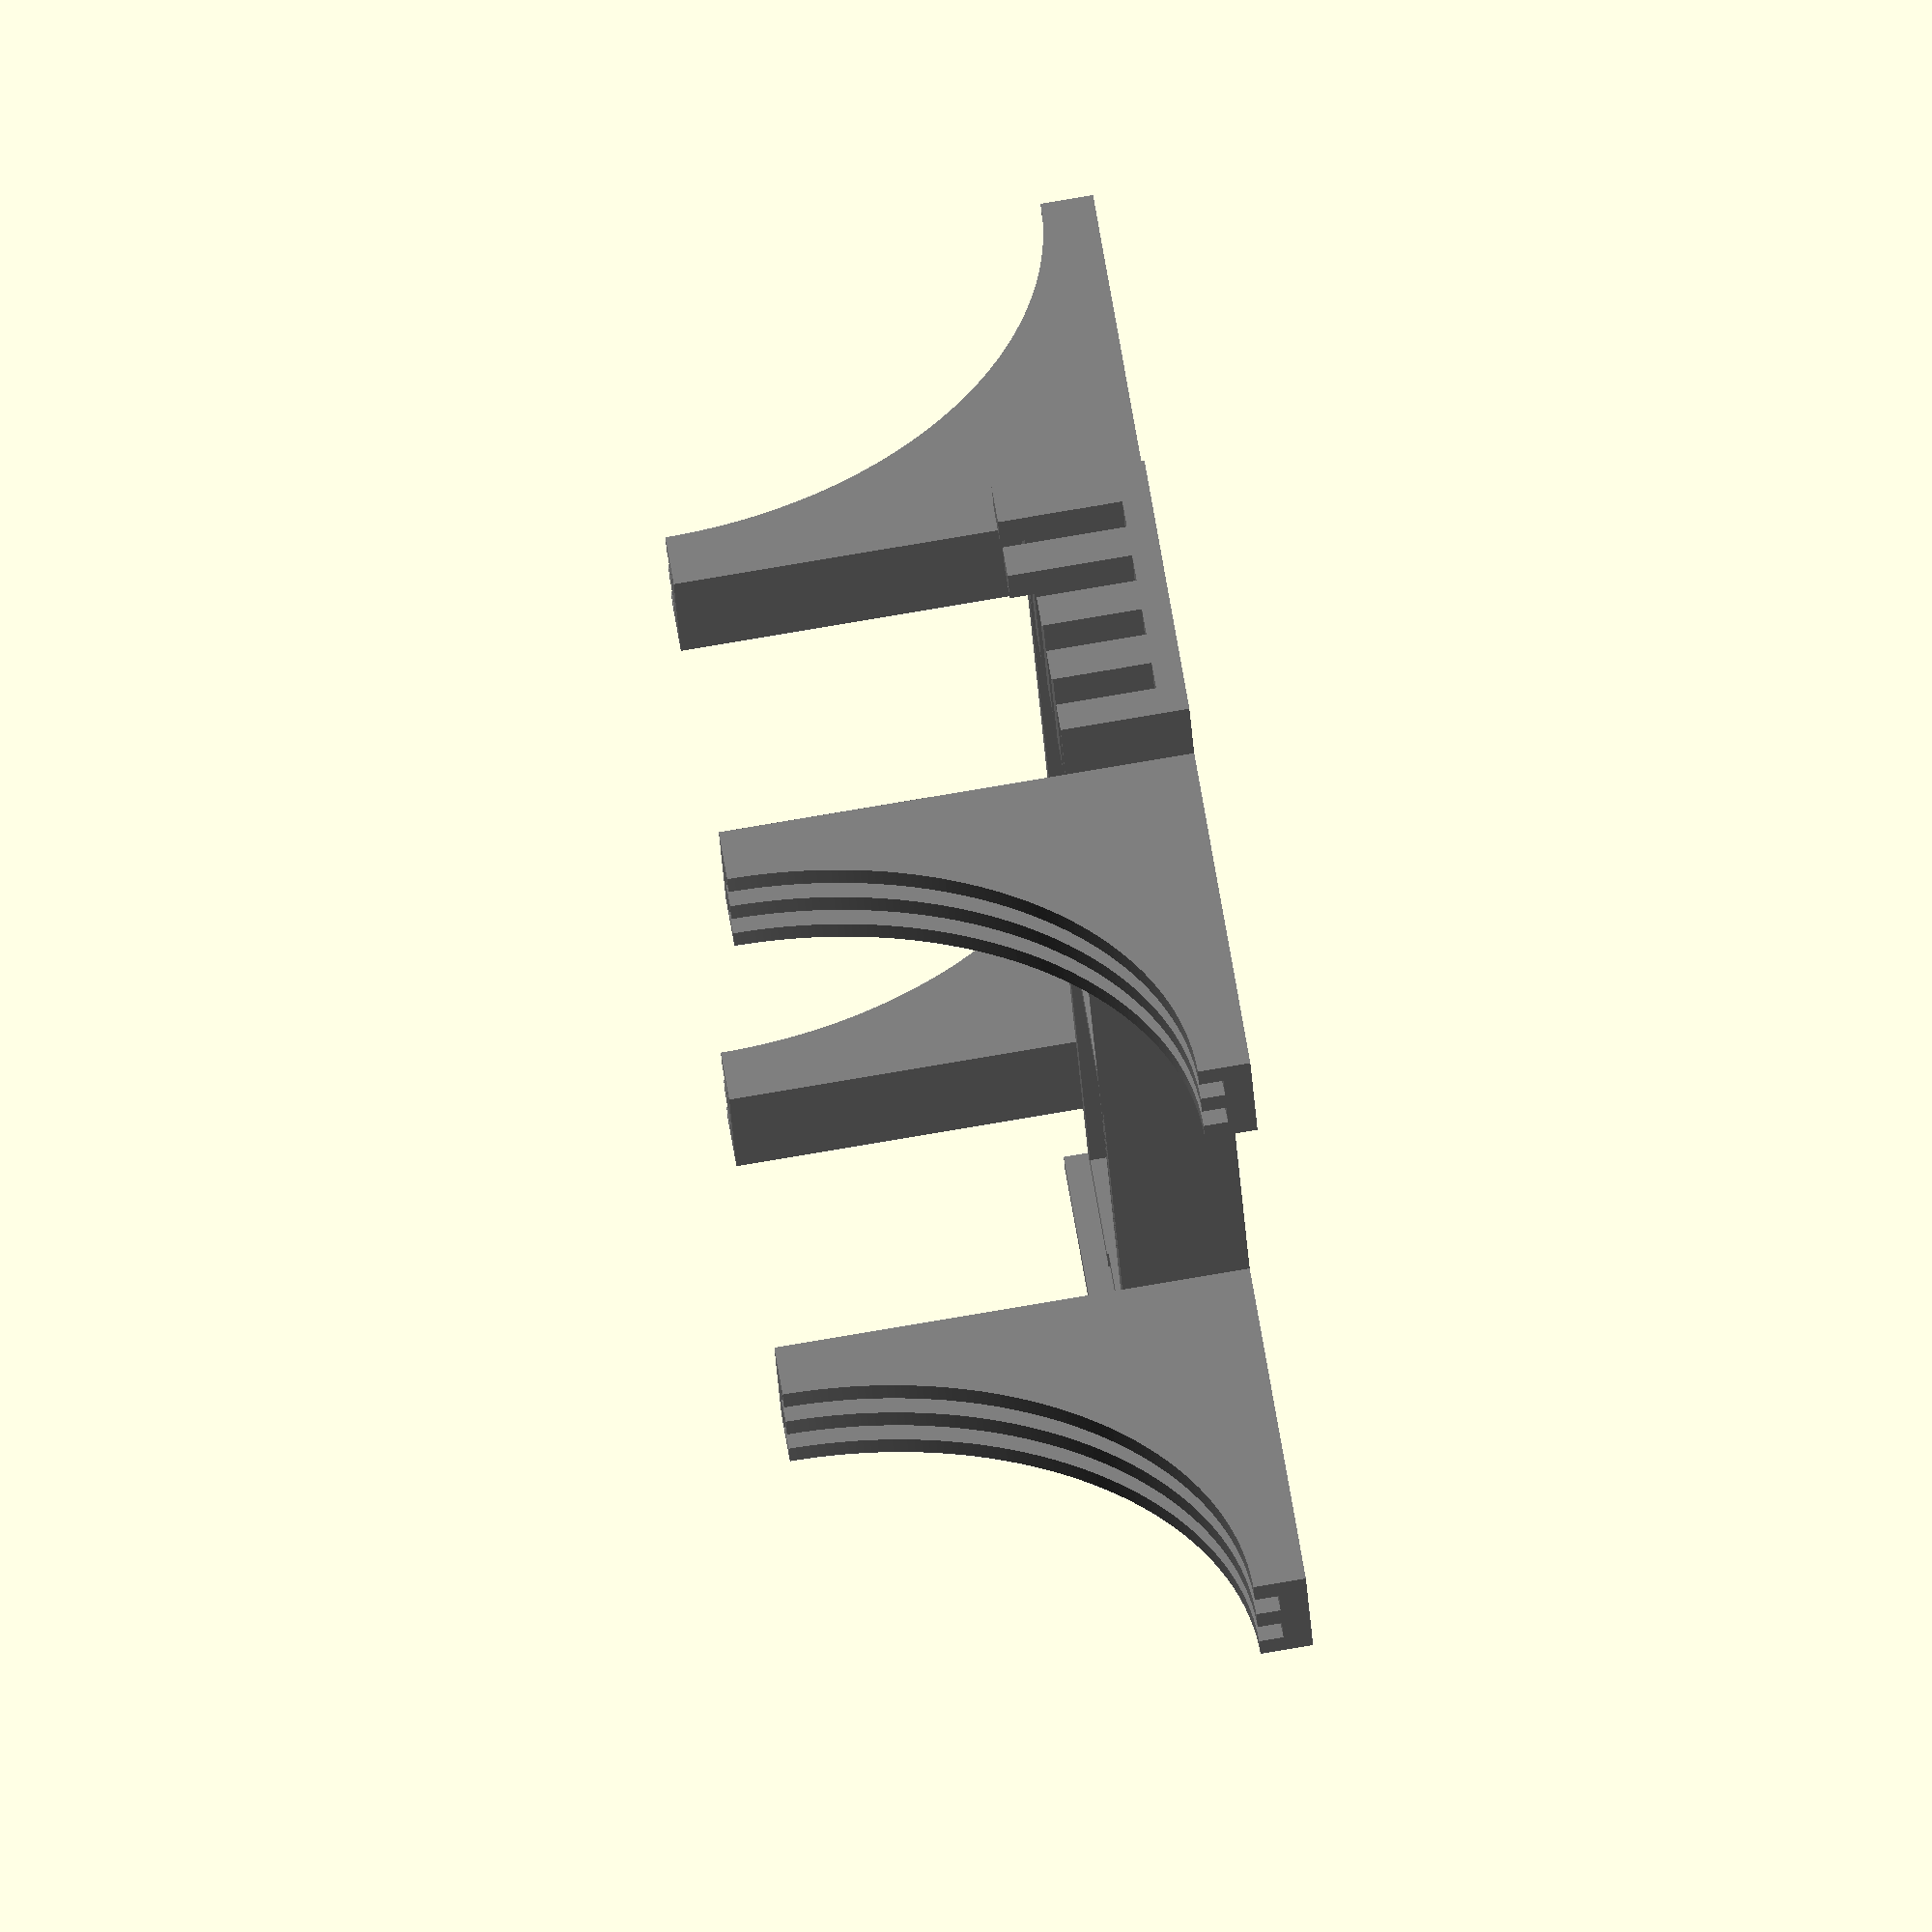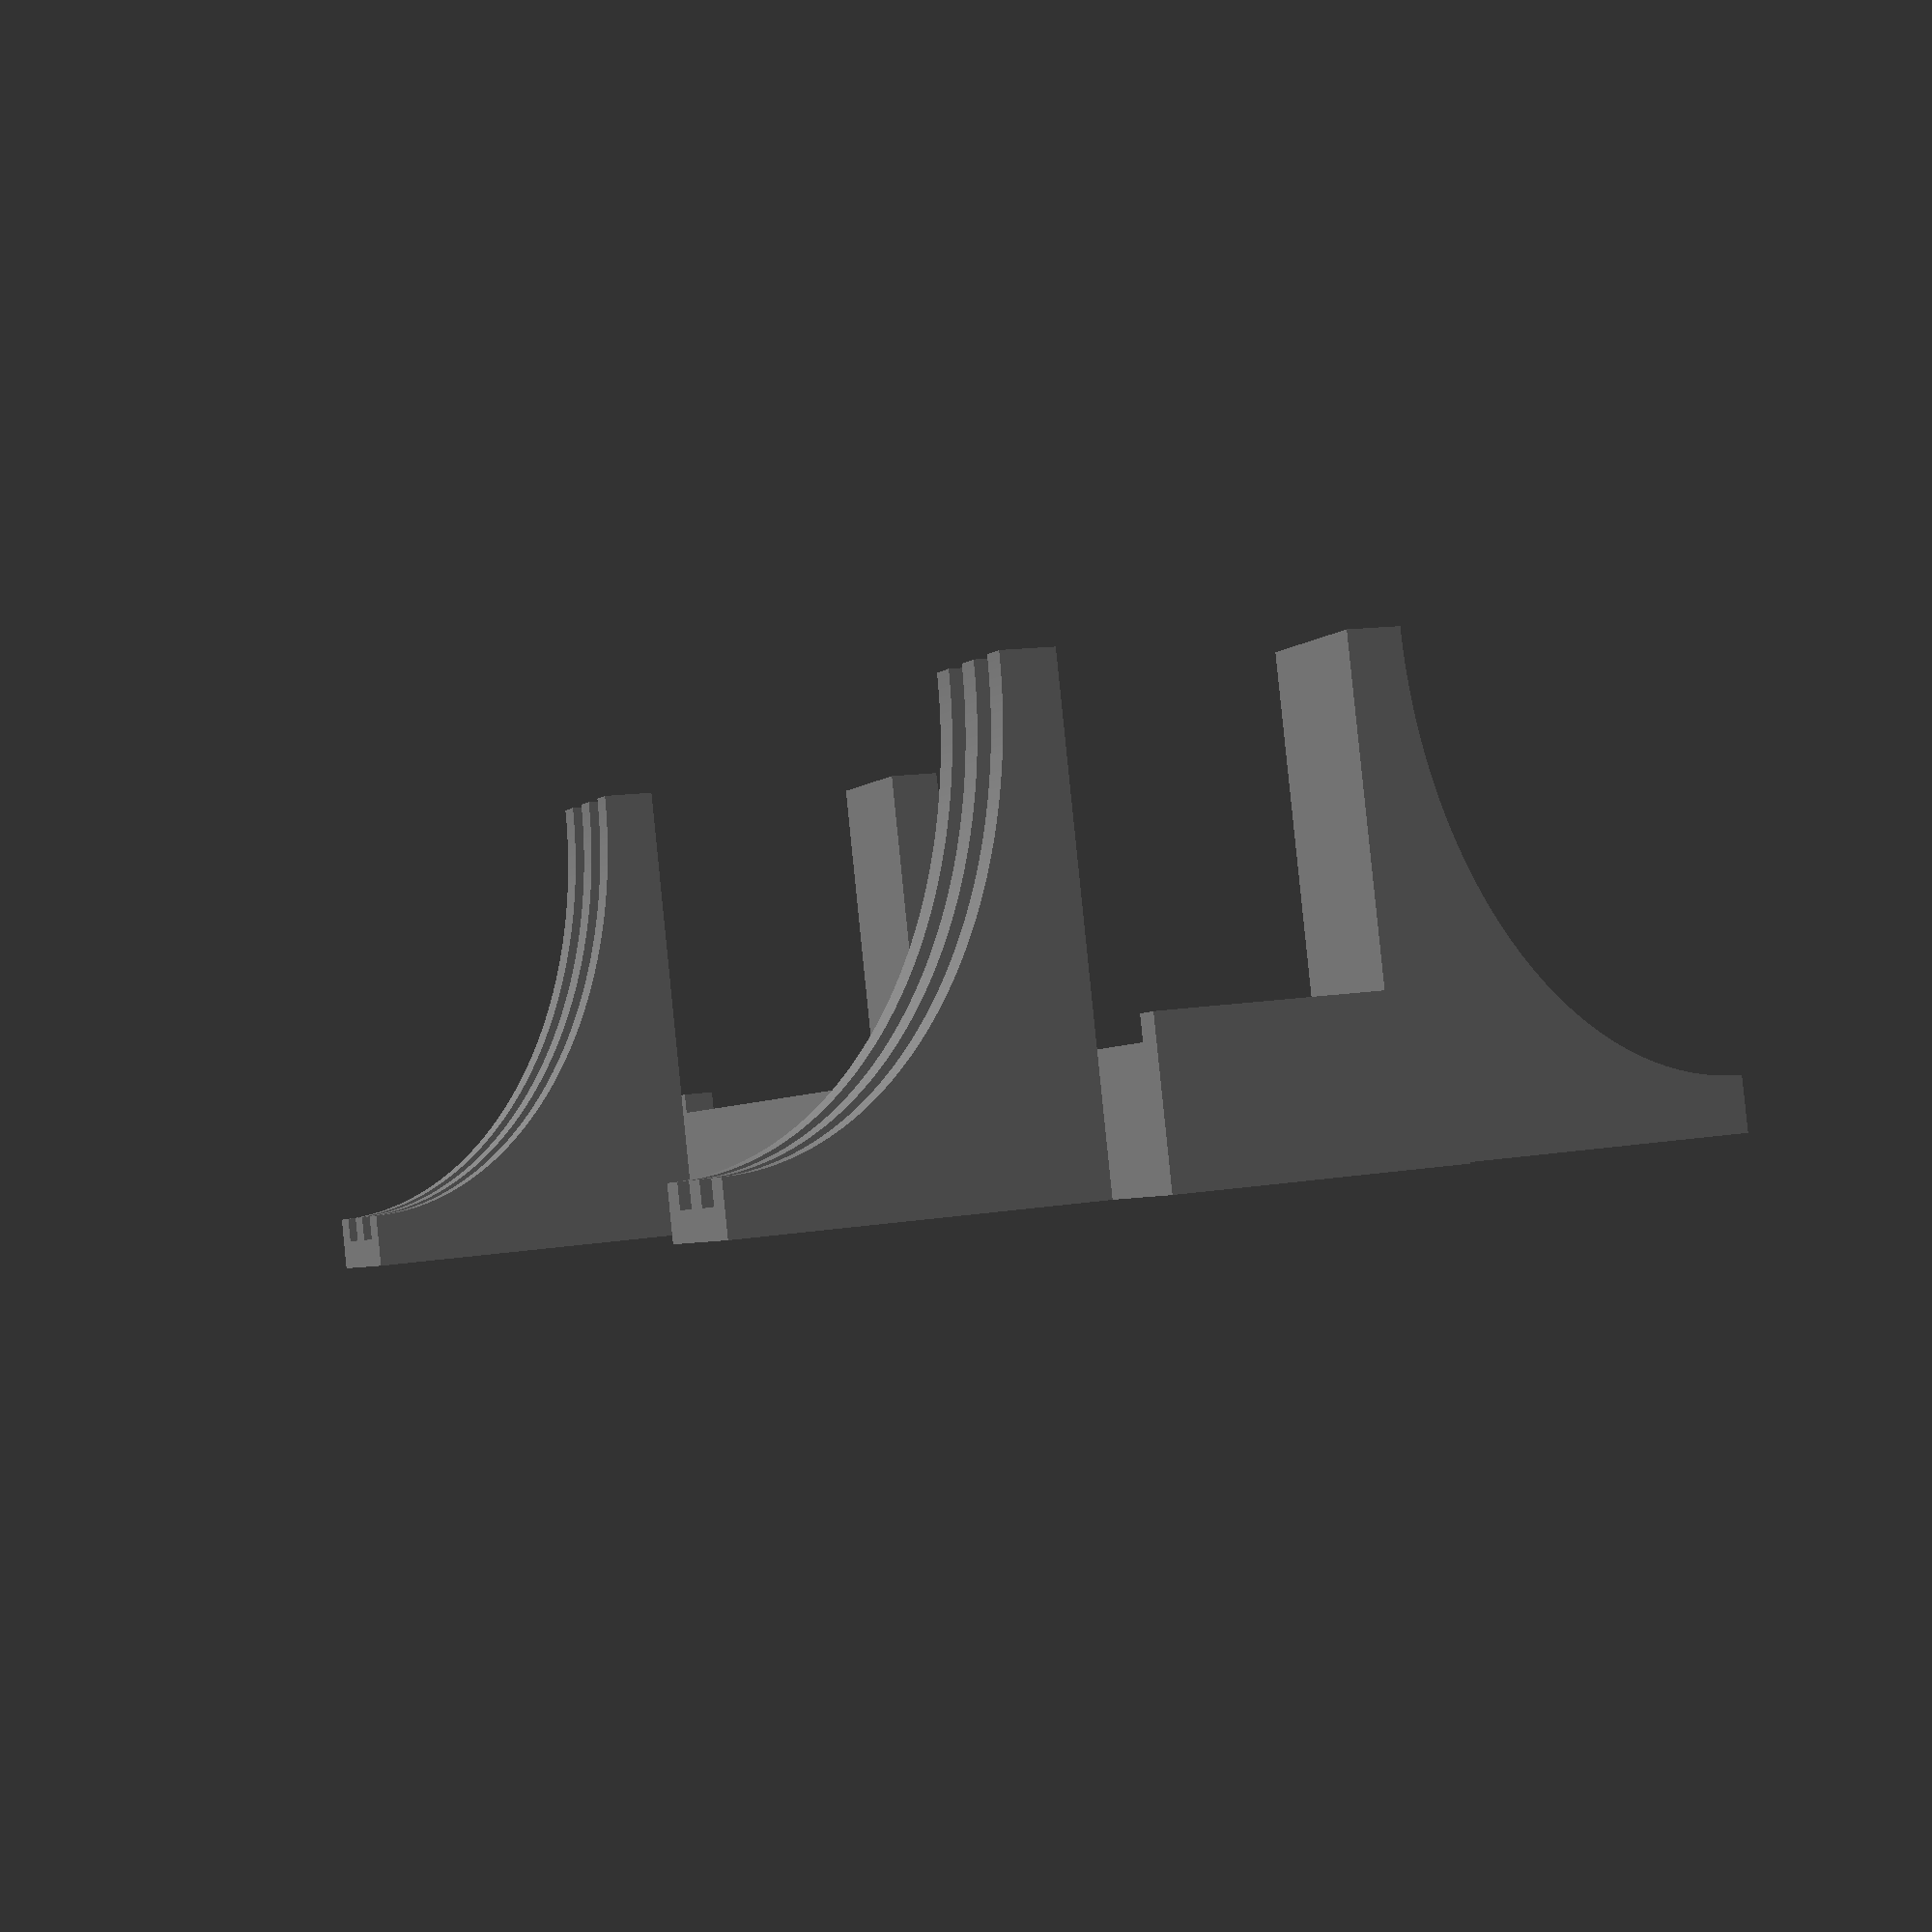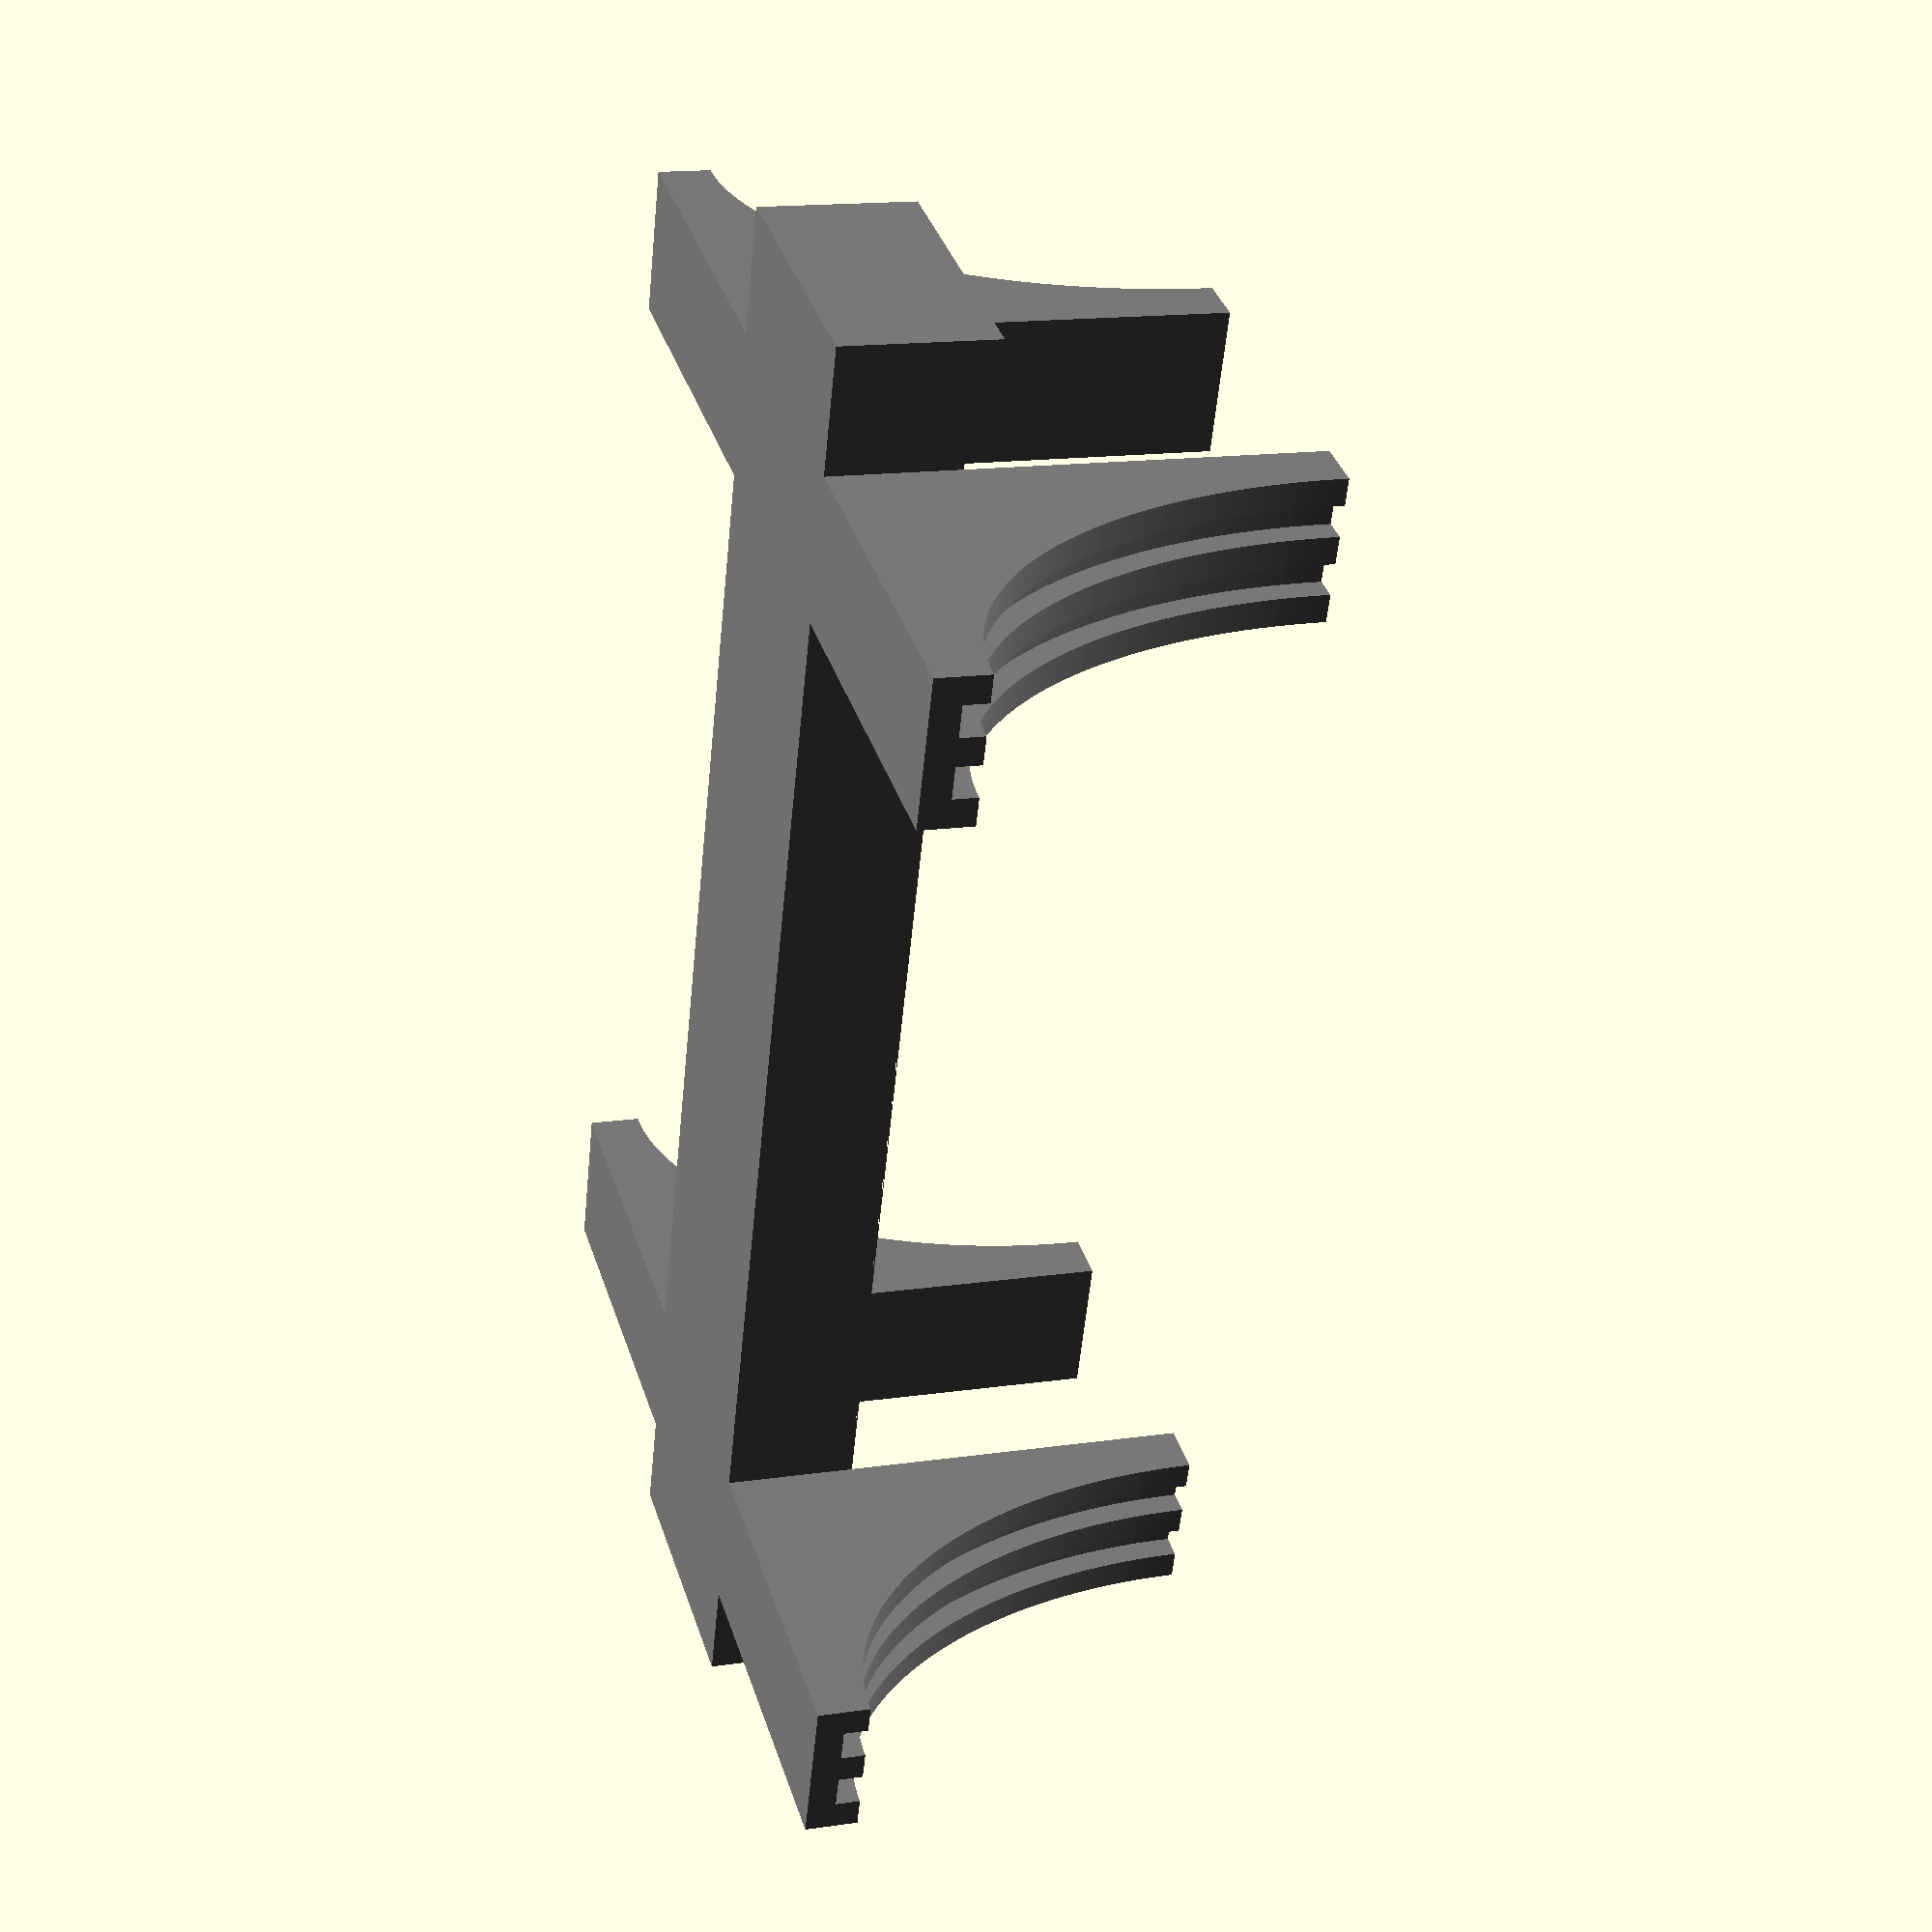
<openscad>
/*
 * Copyright ©2015 Laurence Gonsalves <laurence@xenomachina.com>
 *
 * This library is free software; you can redistribute it and/or
 * modify it under the terms of the GNU Lesser General Public
 * License as published by the Free Software Foundation; either
 * version 2.1 of the License, or any later version.
 *
 * This library is distributed in the hope that it will be useful,
 * but WITHOUT ANY WARRANTY; without even the implied warranty of
 * MERCHANTABILITY or FITNESS FOR A PARTICULAR PURPOSE.  See the GNU
 * Lesser General Public License for more details.
 *
 * You should have received a copy of the GNU Lesser General Public
 * License along with this library; if not, write to:
 *   Free Software Foundation, Inc.
 *   51 Franklin Street, Fifth Floor
 *   Boston, MA  02110-1301
 *   USA
 */

/*
 * Single-piece stand for "slim" PlayStation 2. Styling tries to mimic the
 * styling of the PS2 slim. The design attempts to minimize overhang, and
 * provide both good airflow and solid support to PS2.
 *
 * Linear measurements are in millimetres.
 *
 * PlayStation and PS2 are trademarks or registered trademarks of Sony Computer
 * Entertainment Inc. The author of this file has no affiliation with Sony
 * Computer Entertainment Inc.
 */
e = 0.04; // epsilon
phi = (1 + sqrt(5)) / 2;

ps2_thickness = 28; // Includes rubber feet.
ps2_top_thickness = 15; // the layer that juts out on the front and top.
ps2_ridge_thickness = 2.85; // thickness of 3 cosmetic ridges on top layer.
ps2_ridge_height = 2.45; // height of 3 cosmetic ridges on top layer.
ps2_ridge_micro_height = 0.2; // height of 3 cosmetic ridges on bottom end.
ps2_top_length = 151; // Length from front to back.
ps2_bottom_length = 146;
ps2_rear_to_vent_rear = 68;
ps2_rear_to_vent_front = 131;
ps2_top_width = 229;
ps2_bottom_width = 211;
vent_wall_thickness = 2.25; // Thickness of wall between vent and nearest edge

ps2_bottom_thickness = ps2_thickness - ps2_top_thickness;
ps2_vent_length = ps2_rear_to_vent_front - ps2_rear_to_vent_rear;
ps2_ridge_spacing = (ps2_top_thickness - 3 * ps2_ridge_thickness) / 2;
$fn=360;

module stand(
    leg_width,
    leg_height,
    leg_thickness,
    leg_spacing,
    base_height
){
    module leg(width, height, thickness) {
        module half_leg(width, height, thickness) {
            translate([(ps2_thickness) / 2, -thickness / 2, 0])
                difference() {
                    cube(size=[width, thickness, height]);
                    translate([width, thickness + e, height])
                        rotate([90,0,0])
                        union(){
                            scale([width - ps2_ridge_thickness - ps2_ridge_height,
                                  height - ps2_ridge_thickness - ps2_ridge_height,
                                  thickness + 2 * e])
                                cylinder();

                            for (i = [0 : 1]) {
                                translate([0, 0,
                                          ps2_ridge_thickness + i *
                                          (ps2_ridge_thickness +
                                           ps2_ridge_spacing)]) {
                                    scale([width - ps2_ridge_thickness,
                                          height - ps2_ridge_thickness,
                                          ps2_ridge_spacing])
                                        cylinder();
                                }
                            }
                        }
                }

        }
        half_leg(width, height, thickness);
        mirror([1, 0, 0]) half_leg(width, height, thickness);
    }

    module base(width, length, height) {
        scale([1, -1, -1])
        translate([-width / 2,
                  - (length -  ps2_ridge_thickness) / 2 , 0])
        // From here, the top back left corner of the base (inside the
        // inset) is the origin. Positive x is right, and positive z is
        // down.
        difference() {
            union() {
                // Main base slab.
                translate([0, -ps2_ridge_thickness, 0])
                    cube([width, length, height]);

                // Ridge on base at back.
                translate([0, -ps2_ridge_thickness, -ps2_ridge_height])
                    cube([width, ps2_ridge_thickness, ps2_ridge_height + height]);

                // Nub at front vent area.
                translate([ps2_thickness - nub_width, ps2_bottom_length, -nub_height]) cube([nub_width, ps2_top_length - ps2_bottom_length, nub_height + height]);
            }

            translate([0, 0, -e])
                union() {
                    // Tolerance for micro-ridges
                    cube([ps2_top_thickness + ps2_ridge_micro_height, ps2_top_length, ps2_ridge_micro_height]);

                    // Interior void
                    translate([ps2_ridge_thickness, ps2_ridge_thickness, 0]) {
                        cube([vent_width, ps2_rear_to_vent_rear - 2* ps2_ridge_thickness, vent_height]);
                    }

                    // Main vent area.
                    translate([ps2_ridge_thickness, ps2_rear_to_vent_rear + vent_height, 0]) {
                        cube(size=[vent_width, ps2_vent_length - vent_height + e , height - ps2_ridge_thickness]);
                        rotate([0,90,0])
                            cylinder(h=vent_width, r=vent_height);
                    }

                    // Front vent slots.
                    for (i = [0 : num_slots - 1]) {
                        translate([vent_offset + i * (ps2_ridge_thickness + ps2_ridge_spacing), ps2_rear_to_vent_front - e, -nub_height])
                            cube(size=[ps2_ridge_thickness, ps2_top_length, height - ps2_ridge_thickness + nub_height]);
                    }
                }
        }

        // The extra 0.5 * ps2_ridge_spacing is to make sure the transition
        // happens in the middle of a vent slot.
        nub_width = ps2_ridge_thickness * 2 + ps2_ridge_spacing * 1.5;
        nub_height = ps2_ridge_height;
        num_slots =
            floor((ps2_thickness - ps2_ridge_spacing - 2 * ps2_ridge_thickness) /
                  (ps2_ridge_thickness + ps2_ridge_spacing)) + 1;
        vent_offset = ps2_ridge_thickness;
        vent_width = width - vent_wall_thickness - ps2_ridge_thickness;
        vent_height = height - ps2_ridge_thickness;
    }

    base_width = ps2_thickness;
    base_length = ps2_top_length + ps2_ridge_thickness;

    difference() {
        union() {
            // back leg
            translate([0, leg_spacing / 2, -base_height]) leg(leg_width, leg_height, leg_thickness);

            // front leg
            translate([0, -(leg_spacing / 2), -base_height]) leg(leg_width, leg_height, leg_thickness);

            base(base_width, base_length, base_height);
        }
    }

}

shade = .5;
base_height = ps2_bottom_thickness;
leg_width = 35;

color([shade,shade,shade])
stand(
  leg_width,                                    // leg_width
  leg_width + base_height,                      // leg_height
  ps2_top_thickness,                            // leg_thickness
  ps2_top_length - 20 - ps2_top_thickness,      // leg_spacing
  base_height                                   // base_height
);

// PS2 Slim stand-in for debugging purposes.
/*
color([shade,shade / 2,shade])
translate([-ps2_thickness / 2, ps2_top_length / 2, 0])
    scale([1,-1,1])
    union() {
        translate([0,-ps2_top_length,0])
            cube([ps2_top_thickness, ps2_top_length, ps2_top_width]);
        translate([ps2_top_thickness,-ps2_bottom_length,0])
            cube([ps2_thickness - ps2_top_thickness, ps2_bottom_length,
                 ps2_bottom_width]);
    }
*/

</openscad>
<views>
elev=99.9 azim=343.4 roll=99.6 proj=o view=wireframe
elev=92.4 azim=158.7 roll=5.8 proj=p view=wireframe
elev=344.8 azim=340.6 roll=252.6 proj=p view=solid
</views>
